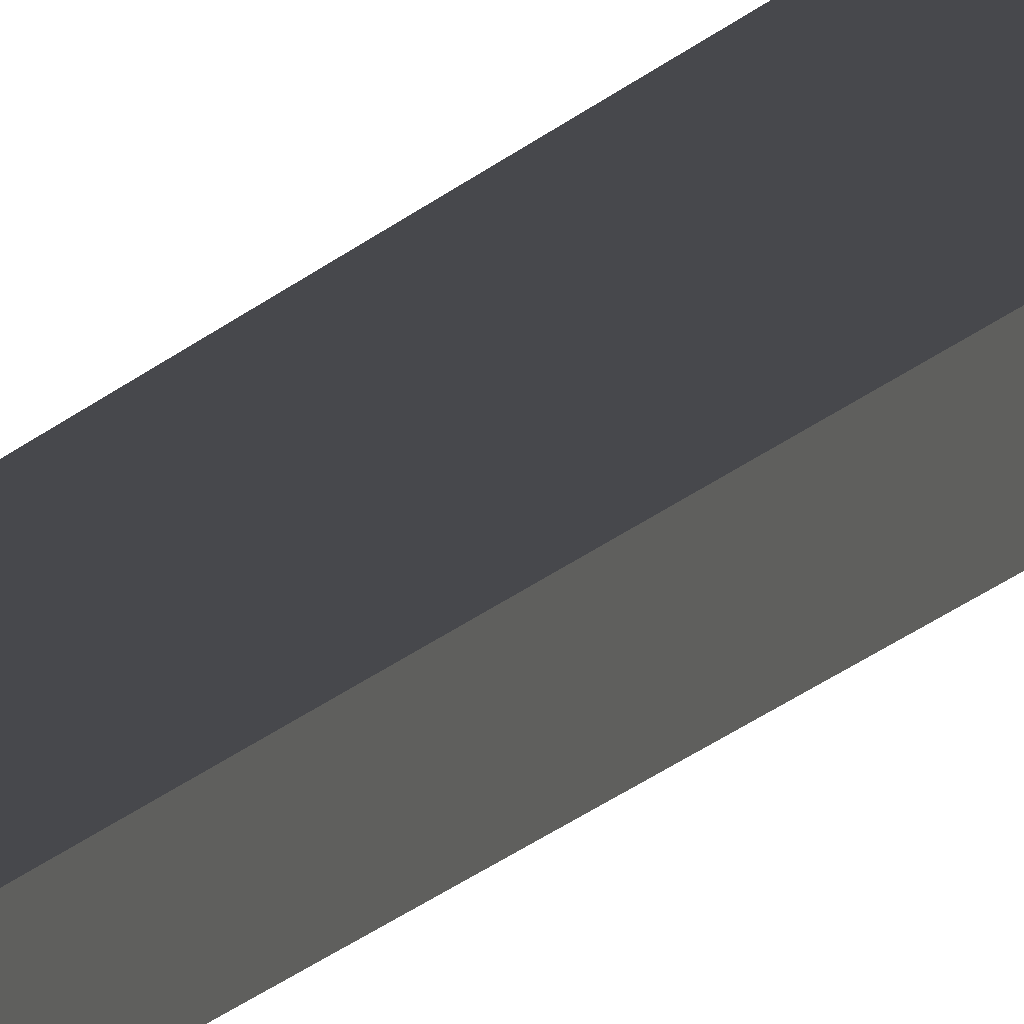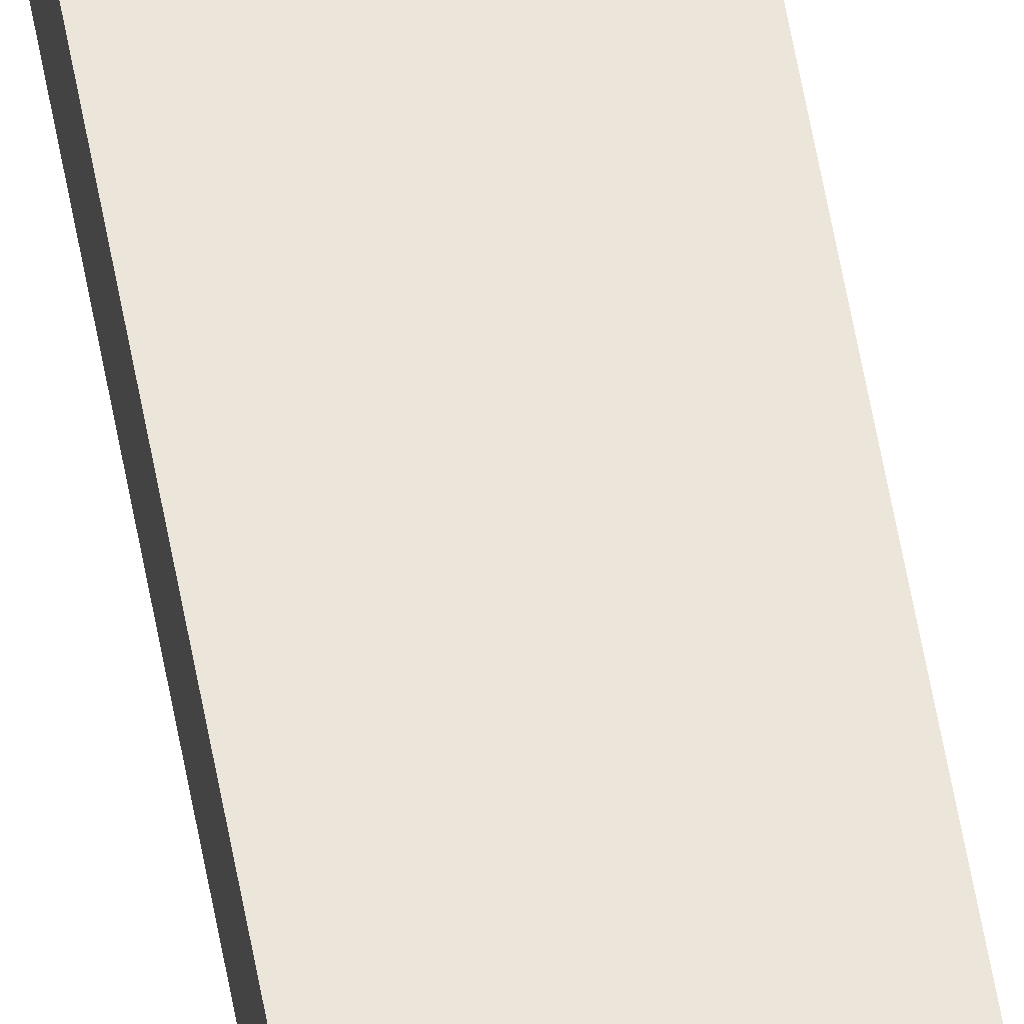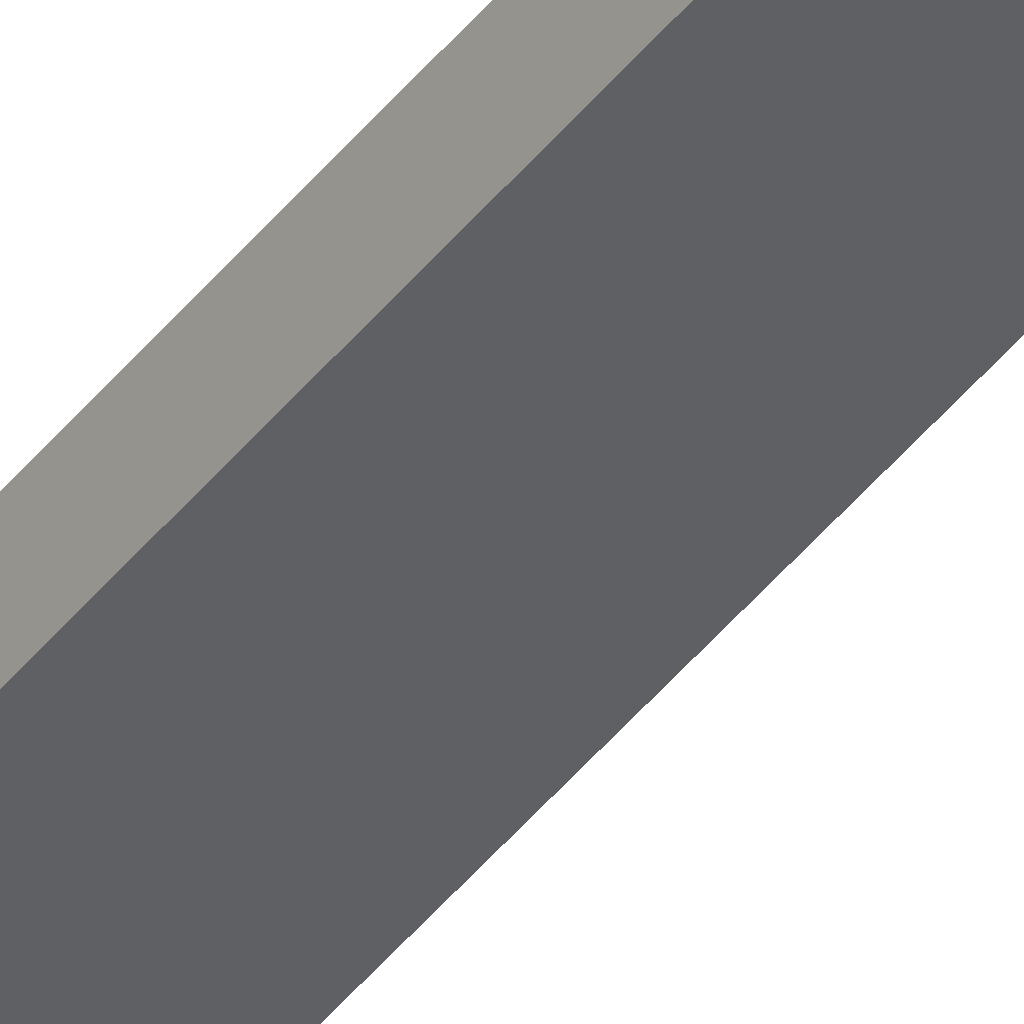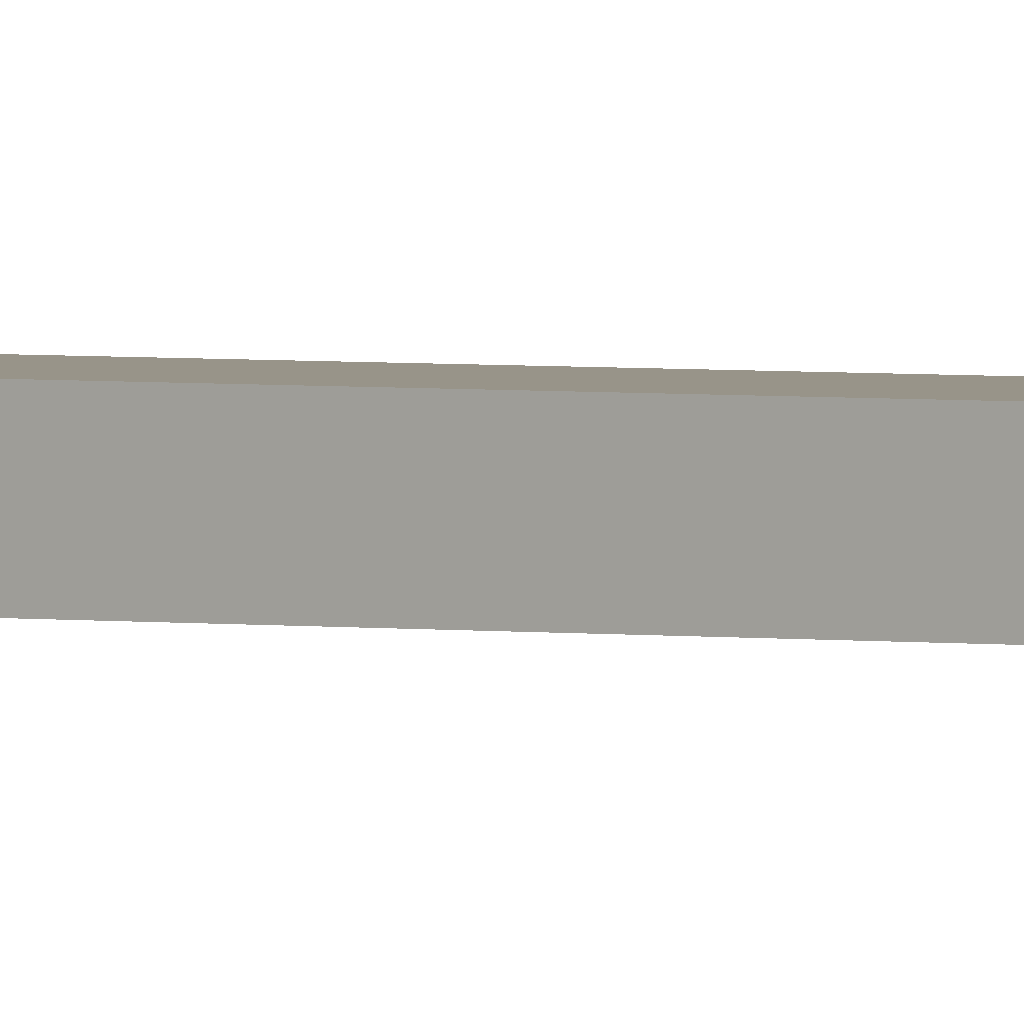
<metadata>
{"format":"obj","ext":"obj","renderer":"f3d","projection":"perspective","resolution":1024,"background":"white","views":[{"elev":-11.6,"azim":-19.3,"up":"+Y"},{"elev":54.2,"azim":170.4,"up":"+Y"},{"elev":-42.1,"azim":145.8,"up":"+Y"},{"elev":1.7,"azim":-50.7,"up":"+Y"}]}
</metadata>
<code>
v  -8 9 -136.8
v  -8 9 136.8
v  0 9 136.8
v  -0 9 -136.8
v  0 6 136.8
v  -0 6 -136.8
g BottomMetalPart
f 1 2 3 4
f 3 5 6 4

</code>
